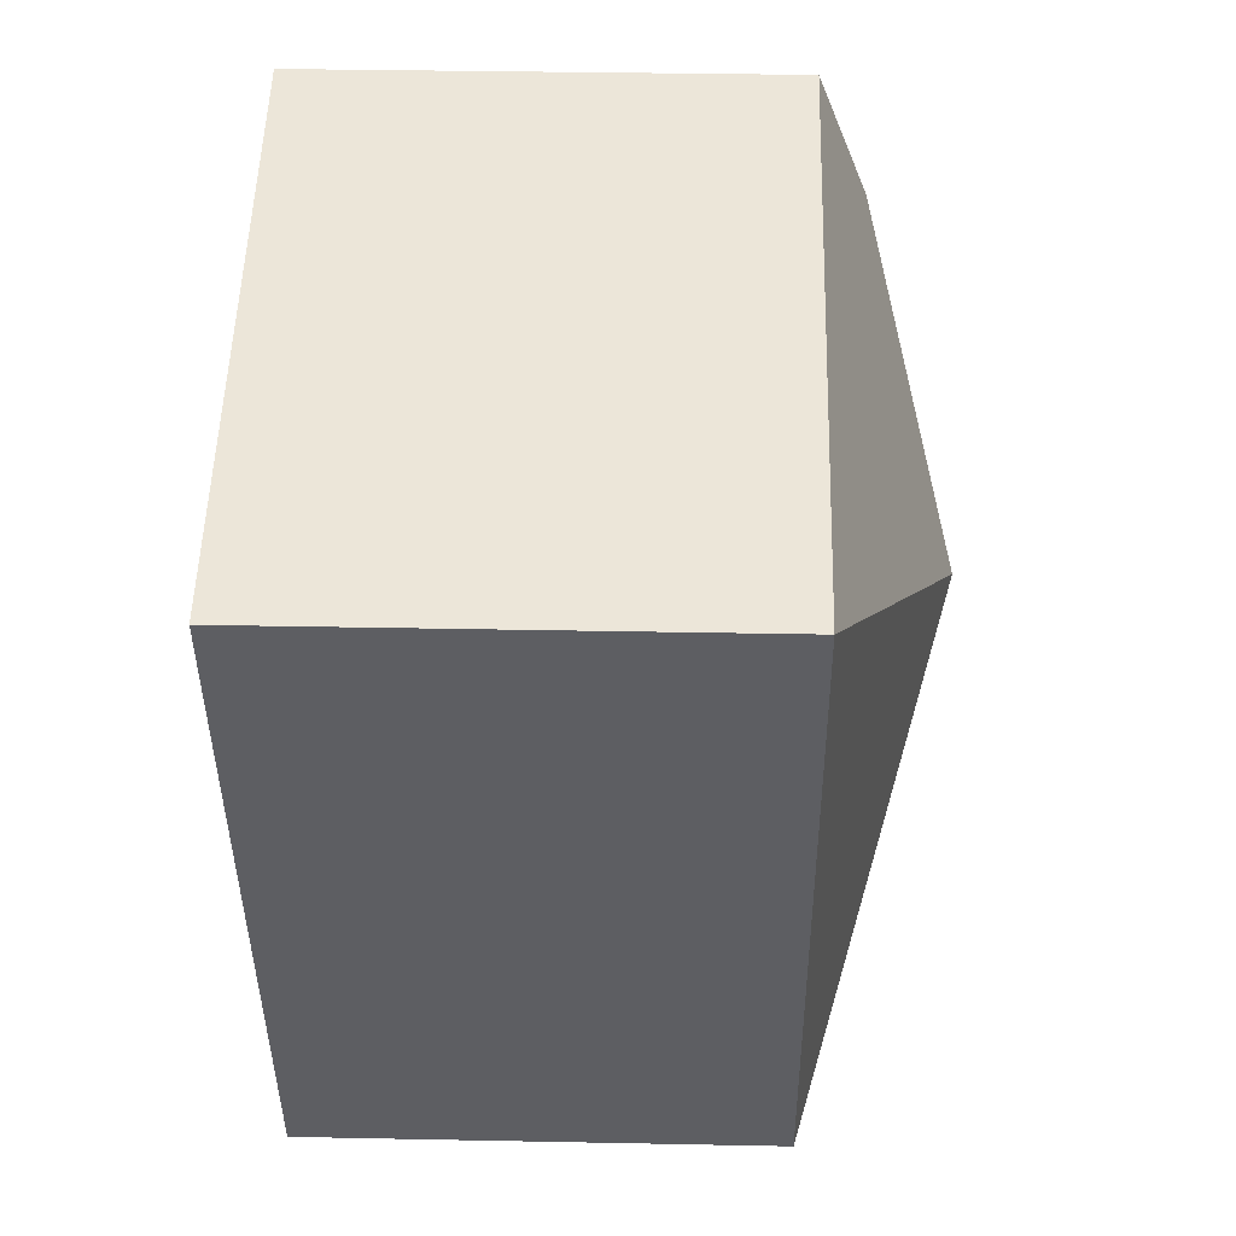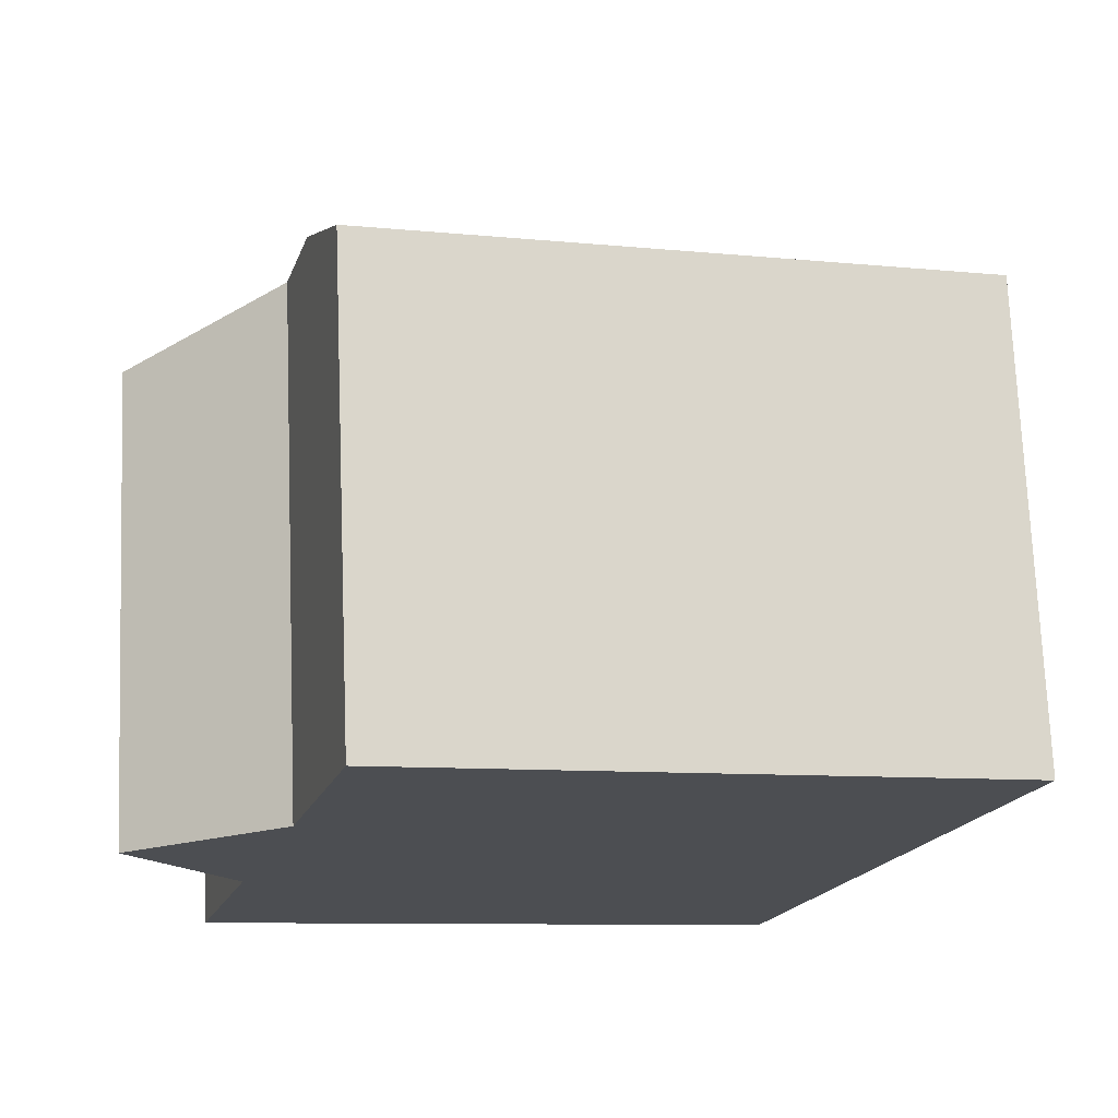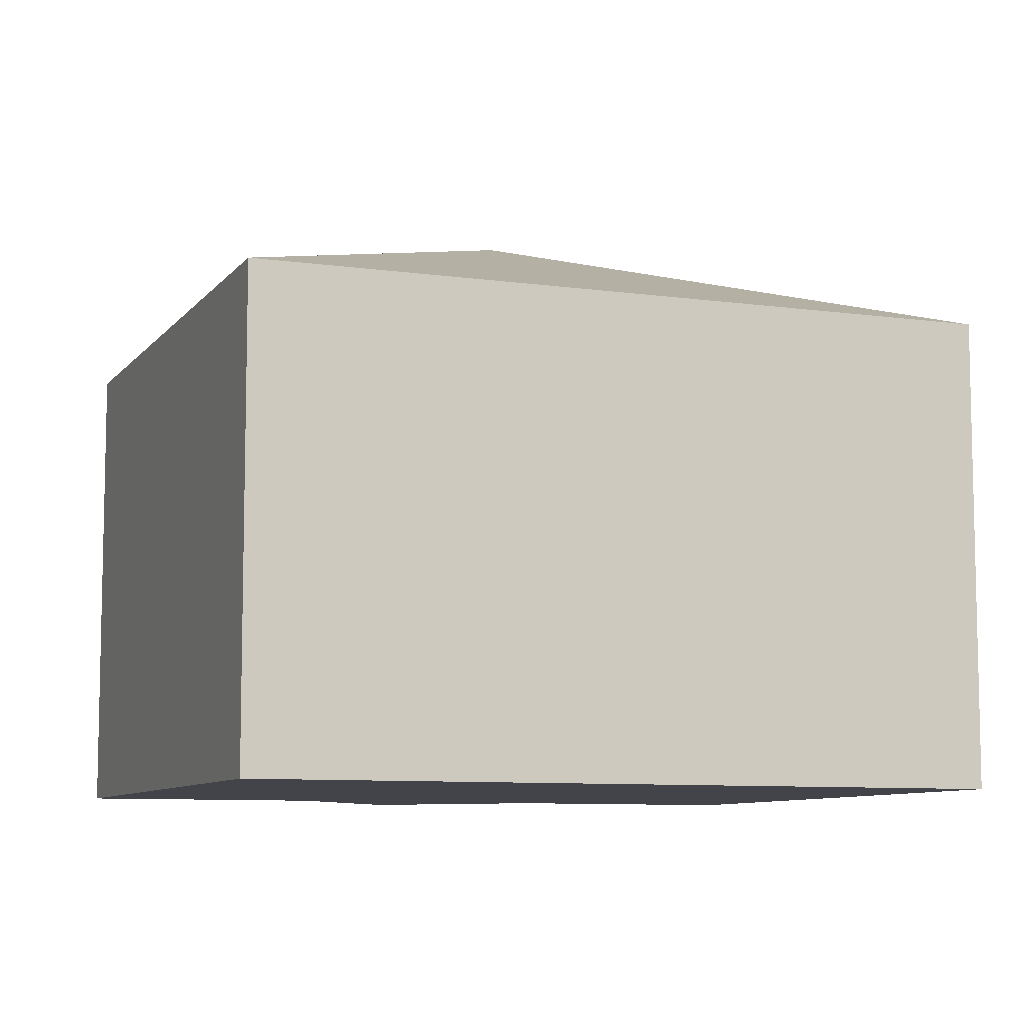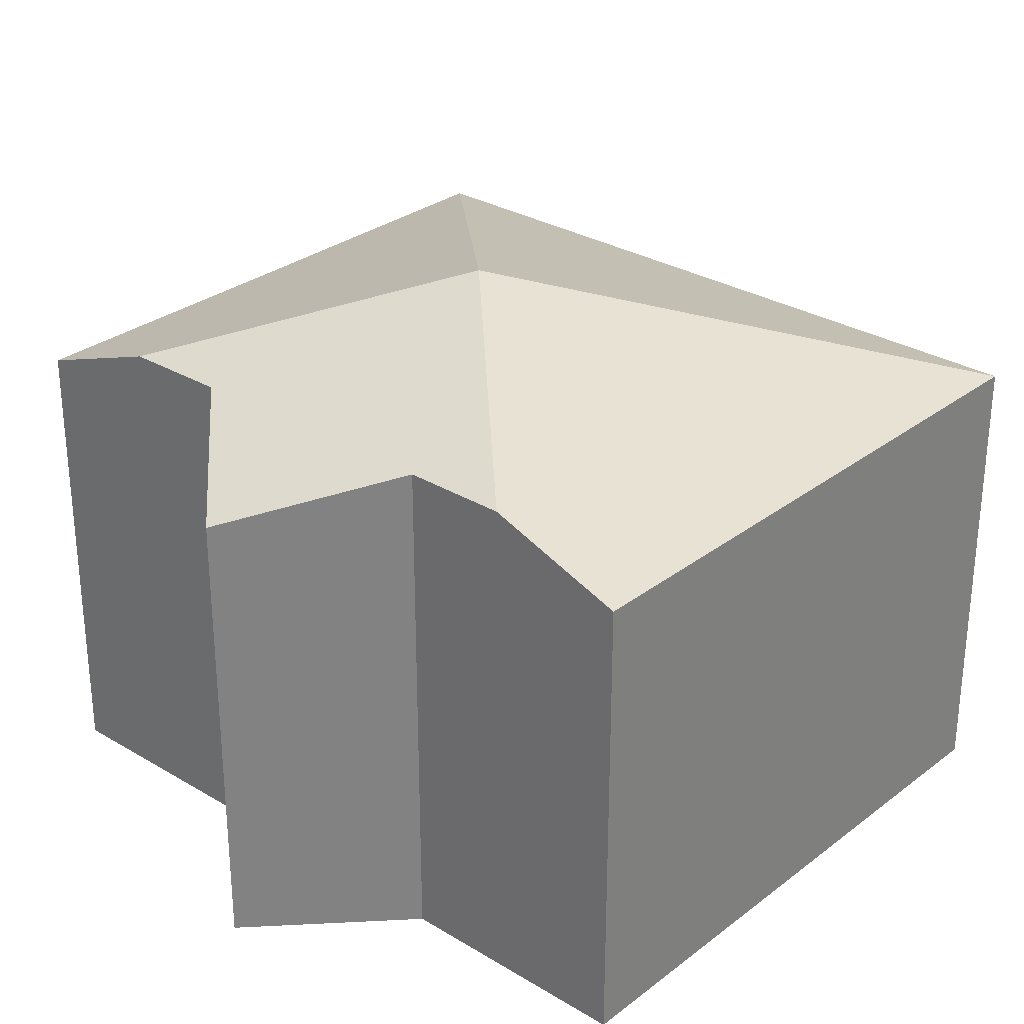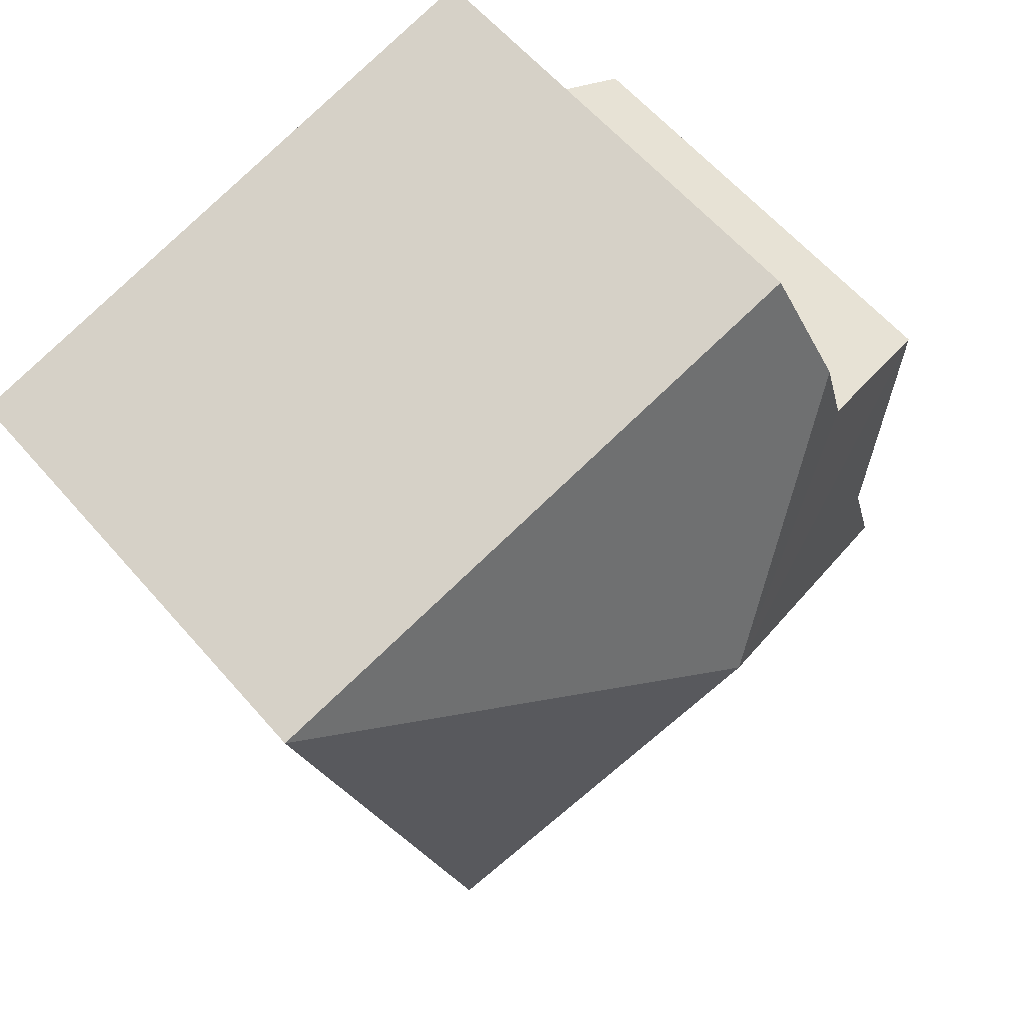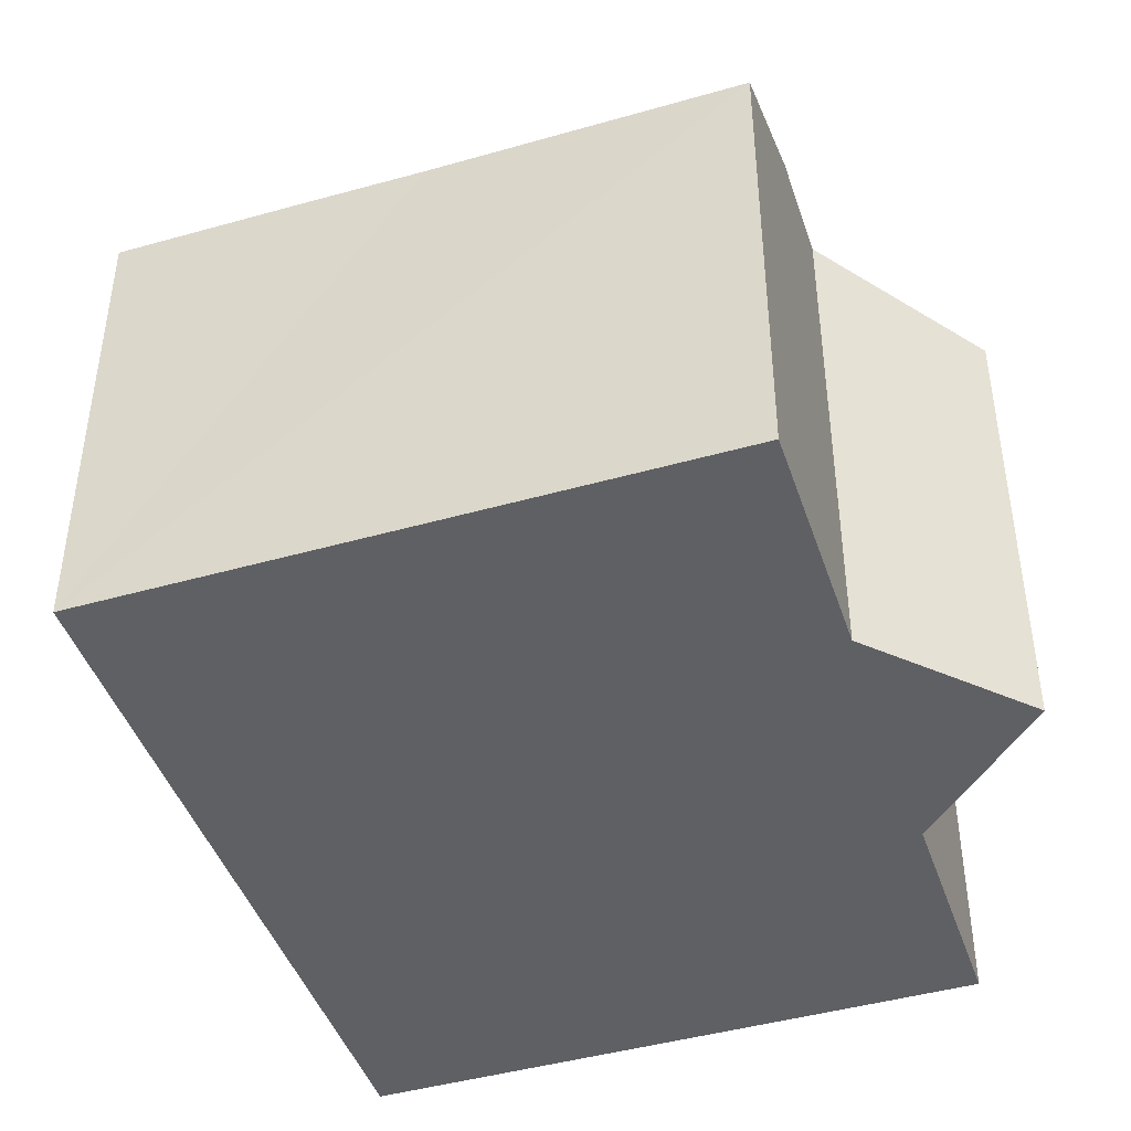
<metadata>
{"format":"obj","ext":"obj","renderer":"f3d","projection":"perspective","resolution":1024,"background":"white","views":[{"elev":35.2,"azim":91.5,"up":"+Z"},{"elev":73.0,"azim":-2.3,"up":"+Z"},{"elev":-8.4,"azim":84.4,"up":"+Y"},{"elev":29.5,"azim":-32.8,"up":"+Y"},{"elev":60.6,"azim":139.3,"up":"+Z"},{"elev":-44.4,"azim":-146.2,"up":"+Y"}]}
</metadata>
<code>
v  5.342 8.867 -1.52
v  12.19 6.903 2.339
v  9.205 6.903 -8.341
v  3.418 6.902 4.765
v  2.882 7.616 2.825
v  6.549 6.905 -7.6
v  6.35 6.905 -7.544
v  4.825 6.911 -7.106
v  4.595 6.91 -7.044
v  0.411 6.903 -5.909
v  0.954 7.608 -3.995
v  1.38 7.61 -2.495
v  0 6.903 4.227e-16
v  2.472 7.617 1.343
v  0.411 3.618e-16 -5.909
v  1.38 1.528e-16 -2.495
v  0.954 2.446e-16 -3.995
v  2.472 -8.223e-17 1.343
v  3.418 -2.918e-16 4.765
v  2.882 -1.73e-16 2.825
v  0 0 0
v  9.205 5.107e-16 -8.341
v  6.549 4.654e-16 -7.6
v  6.35 4.619e-16 -7.544
v  4.595 4.313e-16 -7.044
v  4.825 4.351e-16 -7.106
v  12.19 -1.432e-16 2.339
g defaultobject
f 1 2 3
f 1 4 2
f 4 1 5
f 6 1 3
f 1 6 7
f 1 7 8
f 1 8 9
f 1 9 10
f 1 10 11
f 12 1 11
f 1 12 13
f 1 13 14
f 1 14 5
f 10 12 11
f 12 10 15
f 12 15 16
f 16 15 17
f 18 5 14
f 5 18 4
f 4 18 19
f 19 18 20
f 16 13 12
f 13 16 21
f 22 6 3
f 6 22 7
f 7 22 8
f 8 22 9
f 9 22 10
f 10 22 15
f 15 22 23
f 15 23 24
f 15 24 25
f 25 24 26
f 13 18 14
f 18 13 21
f 4 27 2
f 27 4 19
f 27 3 2
f 3 27 22
f 21 16 18
f 19 22 27
f 22 19 23
f 23 19 24
f 24 19 26
f 26 19 20
f 26 20 25
f 25 20 18
f 25 18 15
f 15 18 16
f 15 16 17

</code>
